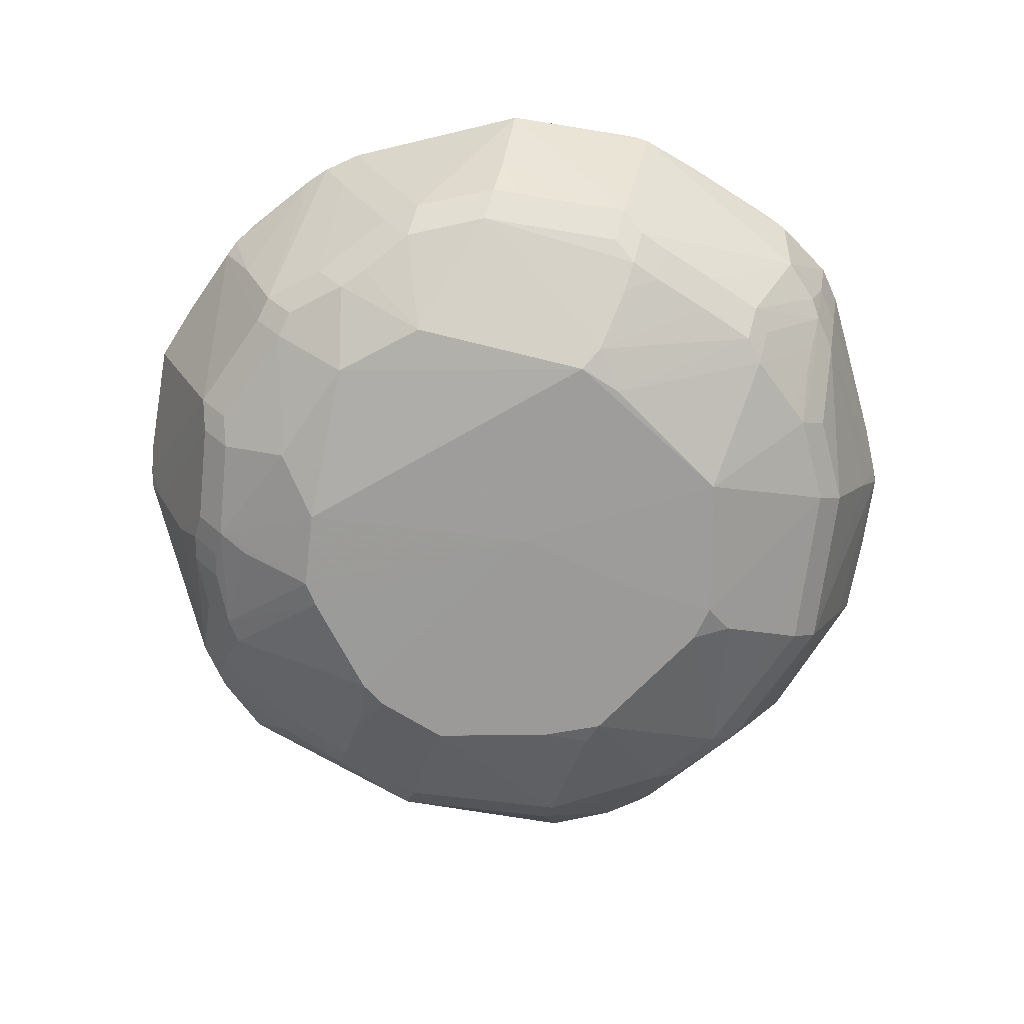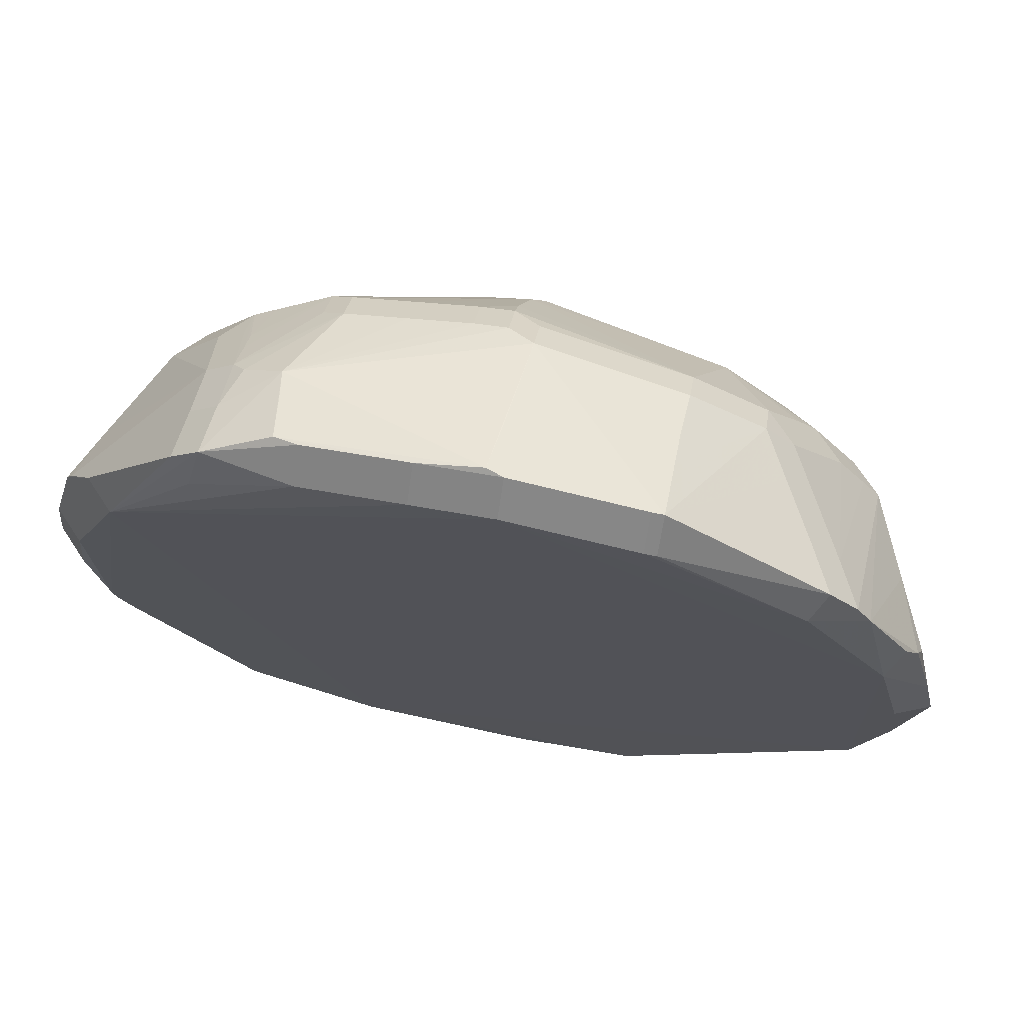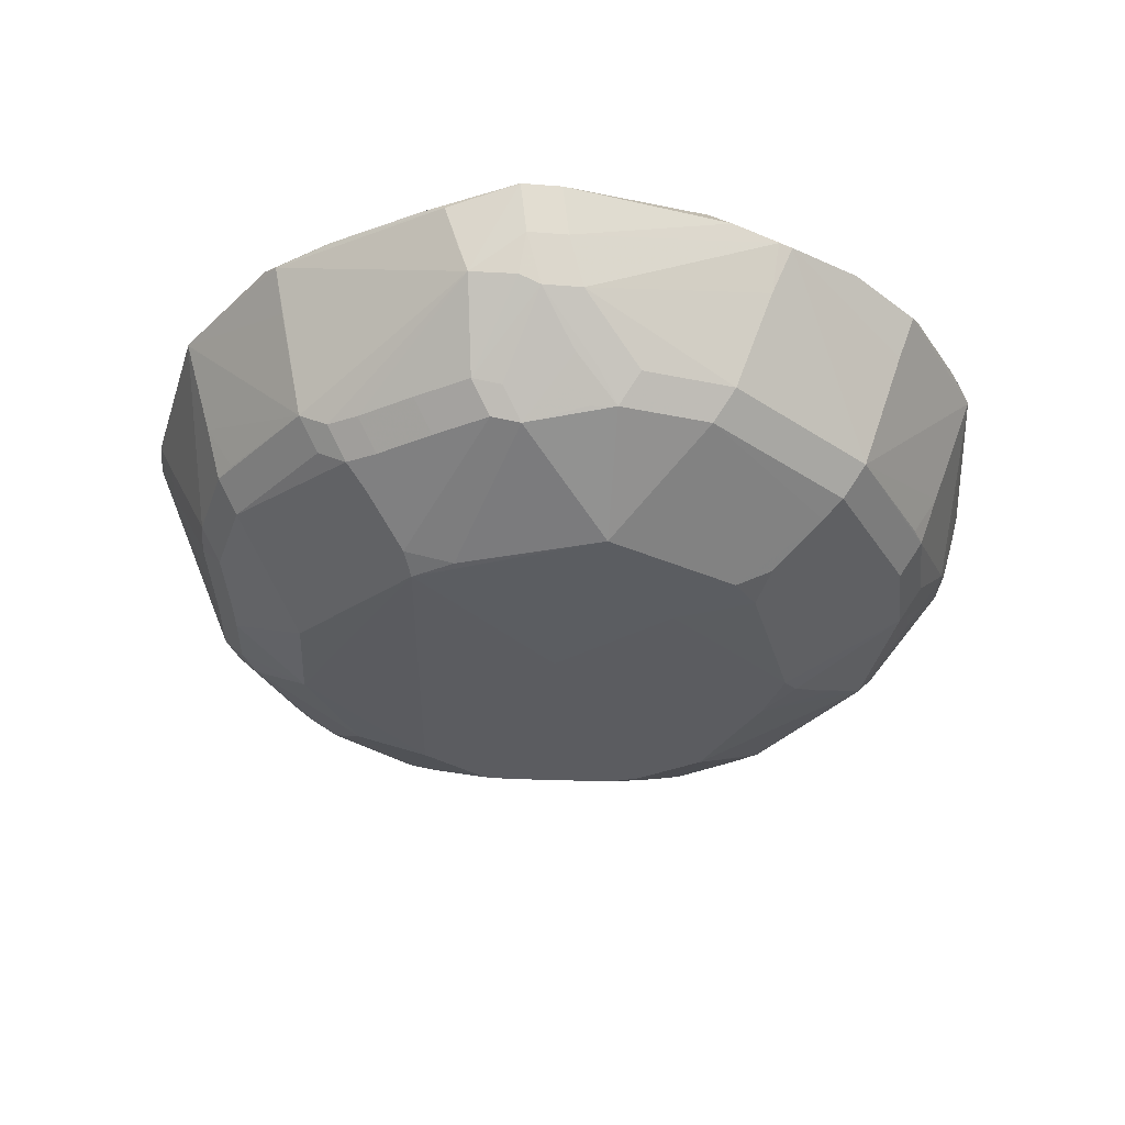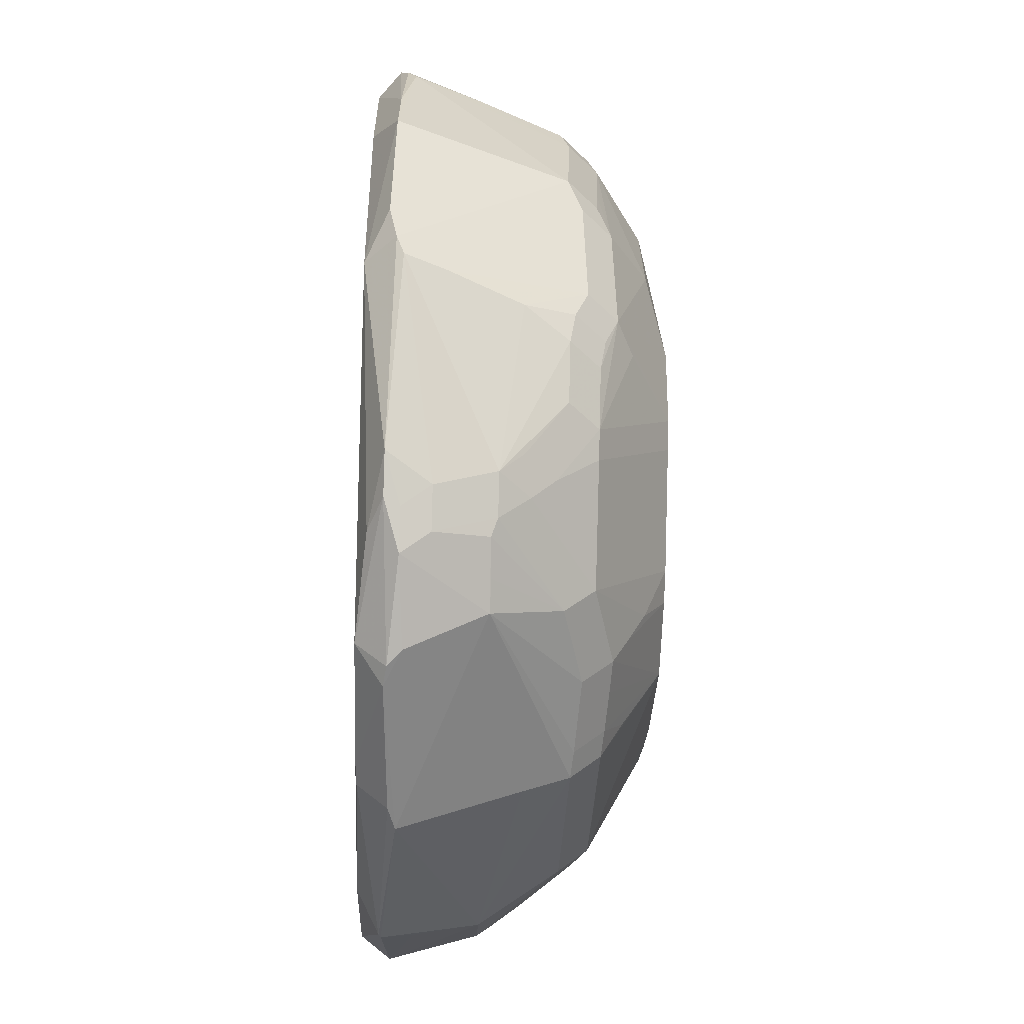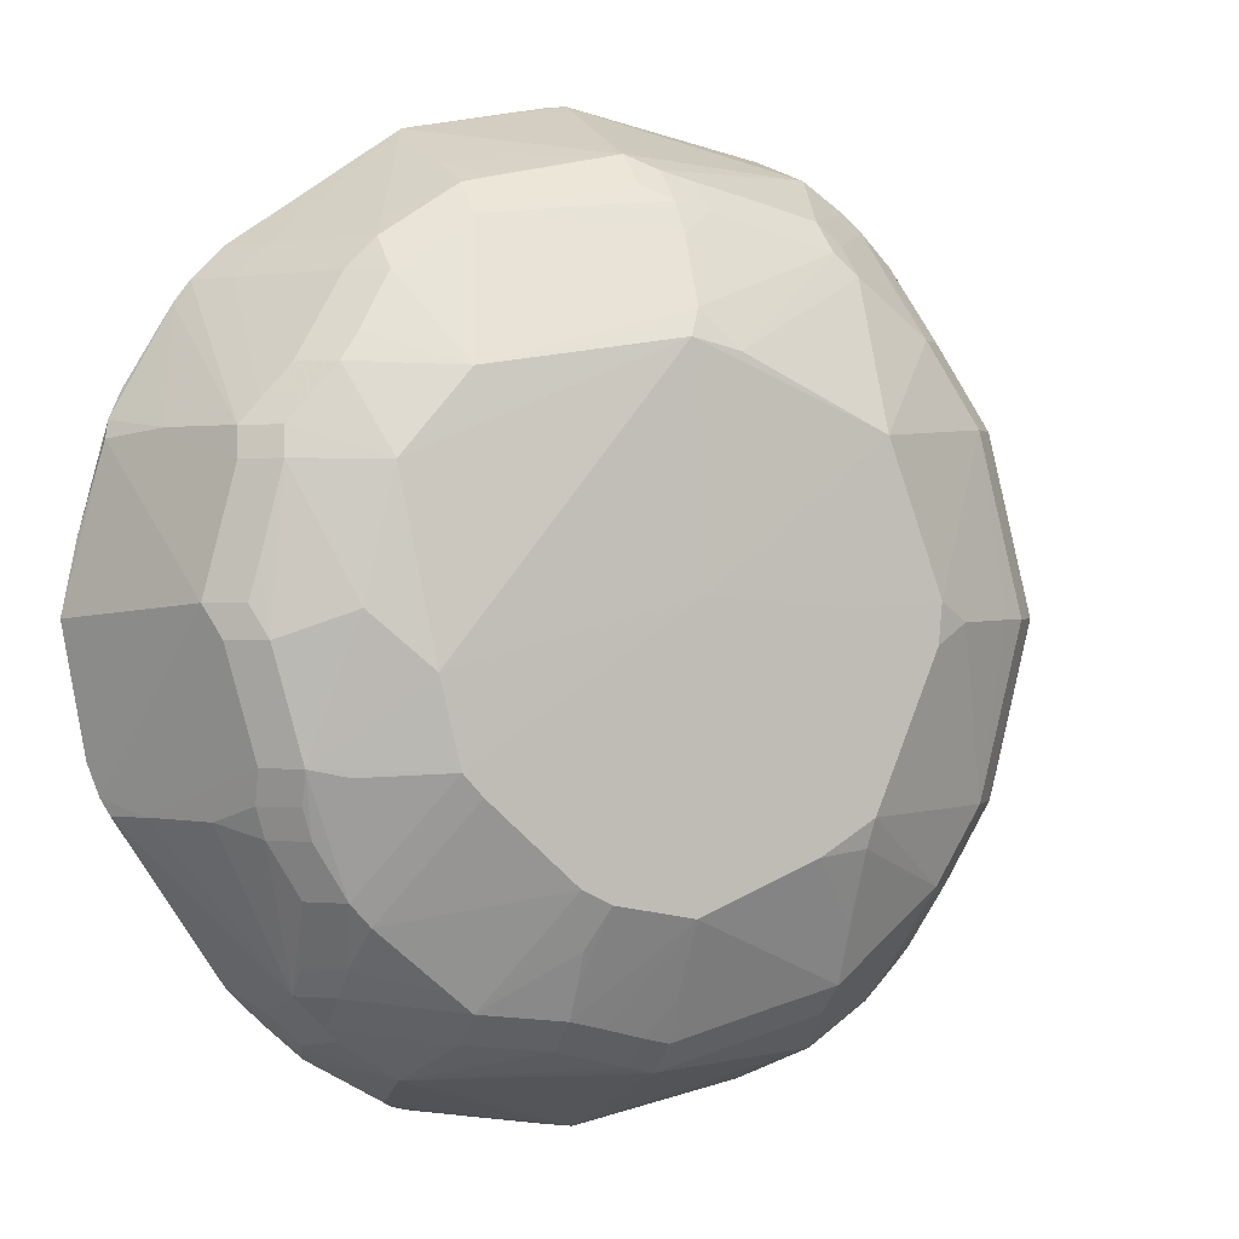
<metadata>
{"format":"obj","ext":"obj","renderer":"f3d","projection":"perspective","resolution":1024,"background":"white","views":[{"elev":-70.0,"azim":159.4,"up":"+Z"},{"elev":72.1,"azim":11.3,"up":"+Y"},{"elev":-35.2,"azim":-141.0,"up":"+Z"},{"elev":-51.5,"azim":88.1,"up":"+Y"},{"elev":1.0,"azim":153.7,"up":"+Y"}]}
</metadata>
<code>
v 0.03668 0.1059 0.03964
v 0.03668 0.09879 0.04676
v 0.07514 0.07306 0.04712
v 0.0009385 0.1125 0.03893
v -0.02506 0.0889 -0.0002407
v -0.02506 0.08177 -0.007369
v 9.651e-05 -0.103 0.0184
v -0.002024 0.09418 -0.0003324
v -0.002024 0.08705 -0.00746
v 0.03966 0.09565 0.01783
v 0.0402 0.09001 0.00591
v 0.0402 0.08288 -0.001218
v 0.0895 0.06633 0.04231
v 0.0117 -0.1029 0.04683
v 0.06384 0.03252 -0.01772
v 0.1082 -0.02842 0.04229
v -0.0005303 0.005765 -0.02382
v -0.03673 0.002905 -0.02339
v 0.08391 -0.04231 0.001677
v 0.07678 -0.04231 -0.005451
v 0.08513 0.02239 -0.006002
v -0.002103 0.07973 -0.01178
v -0.1112 -0.002957 0.03812
v -0.104 -0.002957 0.04525
v -0.03687 0.04227 -0.02305
v 0.06432 -0.05988 -0.005268
v -0.1067 -3.985e-05 0.02666
v 0.09121 -0.03927 0.01209
v -0.1011 0.04357 0.03727
v 0.0008551 -0.07729 -0.01365
v 1.038e-05 -0.1073 0.02799
v -0.06568 0.08105 0.04511
v -0.02783 -0.04837 -0.02304
v -0.07429 -0.05798 0.001933
v -0.06716 -0.05798 -0.005195
v 0.02674 -0.05238 -0.02305
v 0.1059 -0.03581 0.04052
v 0.09882 -0.03581 0.04765
v 0.0418 -0.1045 0.03999
v 0.0418 -0.09741 0.04712
v 0.006154 -0.09241 -0.001877
v 0.006154 -0.08529 -0.009005
v -0.08704 -0.03471 0.001839
v -0.04001 0.08529 2.572e-05
v -0.04001 0.07816 -0.007102
v 0.07814 0.05202 0.001142
v 0.07101 0.05202 -0.005986
v 0.09765 0.03953 0.02238
v -0.06862 0.07847 0.01705
v -0.06149 0.08559 0.01705
v -0.06149 0.07847 0.009919
v -0.01795 0.09046 -0.0004141
v -0.0968 0.04129 0.02515
v -0.04737 0.0993 0.02716
v 0.07081 0.003634 -0.01785
v 0.1005 0.04808 0.04243
v -0.05809 0.08988 0.01926
v -0.09142 -0.03957 0.01282
v 0.08635 -0.03537 0.0004983
v 0.07922 -0.03537 -0.00663
v -0.1022 -0.01222 0.04575
v 0.0727 -0.07568 0.01701
v 0.06558 -0.08281 0.01701
v 0.06558 -0.07568 0.009878
v 0.1042 0.009894 0.0476
v 0.08464 0.04455 0.002184
v 0.07751 0.04455 -0.004944
v -0.0688 0.08423 0.02941
v -0.06167 0.09136 0.02941
v 0.07146 -0.02948 -0.01346
v 0.03965 0.09919 0.02578
v -0.08095 5.085e-05 -0.01145
v 0.08014 0.07115 0.03121
v 0.07301 0.07828 0.03121
v 0.04224 -0.08562 0.001889
v 0.04224 -0.07849 -0.005239
v 0.0234 -0.07383 -0.01354
v 0.04906 -0.09499 0.01827
v 0.004417 0.09757 0.003554
v 0.004417 0.09044 -0.003574
v -0.04845 0.09689 0.02056
v 0.08977 0.0327 0.0008123
v 0.08264 0.0327 -0.006316
v 0.1052 0.0377 0.03844
v -0.05906 0.06497 -0.005287
v 0.04772 -0.07386 -0.005269
v 0.05732 -0.008821 -0.02307
v -0.046 0.1031 0.03782
v -0.04001 0.1045 0.03905
v -0.04001 0.09738 0.04618
v 0.01556 -0.08263 -0.009683
v -0.000594 0.06413 -0.02046
v 0.06463 0.0783 0.01682
v -0.01462 0.1098 0.03998
v -0.01462 0.1026 0.04711
v 0.09492 -0.03925 0.01957
v -0.04644 -0.101 0.03372
v 0.01984 -0.05581 -0.02305
v 0.0656 0.07104 0.005894
v 0.05847 0.07817 0.005894
v 0.05847 0.07104 -0.001234
v -0.08547 -0.04032 0.001845
v -0.07834 -0.04032 -0.005283
v 0.07008 -0.08522 0.03785
v 0.06295 -0.09235 0.03785
v 0.06295 -0.08522 0.04498
v 0.00505 0.1122 0.0402
v 0.00505 0.105 0.04732
v 0.07371 0.05817 0.002299
v 0.06658 0.05817 -0.004829
v -0.08759 0.05368 0.04717
v -0.04615 0.03313 -0.02305
v -0.09436 8.917e-05 -0.0009241
v -0.08723 8.917e-05 -0.008052
v 0.06292 -0.086 0.01843
v 0.1103 0.01728 0.04139
v 0.1039 0.0417 0.04049
v 0.09681 0.0417 0.04762
v -0.07283 -0.08009 0.02787
v -0.06571 -0.08722 0.02787
v -0.07148 0.06052 0.001843
v -0.06435 0.06765 0.001843
v -0.06435 0.06052 -0.005285
v 0.002235 0.1079 0.02793
v 0.002303 0.05785 -0.02332
v 0.03395 0.09156 0.005911
v -0.04534 0.08021 -0.001358
v -0.04534 0.07308 -0.008486
v 0.02375 -0.06517 -0.01784
v -0.04903 -0.09507 0.01839
v 0.0969 0.004529 0.001976
v 0.08977 0.004529 -0.005152
v -4.438e-05 -0.09904 0.009567
v 0.1092 0.02182 0.04073
v -0.06974 0.08782 0.04179
v -0.06261 0.09495 0.04179
v 0.0233 -0.08771 -0.002987
v 0.0233 -0.08058 -0.01012
v -0.01011 0.09218 -0.0006145
v -0.01011 0.08505 -0.007742
v -0.01824 -0.05203 -0.02306
v -0.05632 -0.005084 -0.02305
v -0.1031 -0.04097 0.03836
v -0.09596 -0.04097 0.04549
v 0.04499 -0.1028 0.0367
v -0.03992 -0.04719 -0.02125
v -0.1064 -0.02942 0.03916
v -0.09929 -0.02942 0.04629
v -0.07065 -0.07845 0.01841
v -0.06352 -0.08558 0.01841
v -0.07268 -0.07351 0.01508
v -0.06555 -0.08064 0.01508
v -0.06555 -0.07351 0.007948
v -0.04102 -0.04057 -0.02304
v 0.07614 -0.05478 0.001835
v 0.06901 -0.05478 -0.005293
v -0.05718 0.004452 -0.02308
v 0.08685 -0.02773 -0.002497
v 0.07972 -0.02773 -0.009625
v -0.0922 0.04136 0.01603
v -0.1041 -0.03952 0.03827
v -0.09695 -0.03952 0.0454
v -0.06516 -0.0002149 -0.01976
v 0.005731 -0.1111 0.03942
v 0.005731 -0.104 0.04655
v -0.1071 -0.02559 0.03918
v -0.1 -0.02559 0.04631
v -0.08507 0.04142 0.001859
v -0.07794 0.04142 -0.005269
v 0.05881 0.03819 -0.01772
v 0.08748 0.0131 -0.005629
v 0.07864 -0.07688 0.04148
v 0.07151 -0.084 0.04148
v -0.07405 -0.08354 0.03955
v -0.06692 -0.09066 0.03955
v -0.06692 -0.08354 0.04668
v 0.07864 -0.07688 0.04148
v 0.07151 -0.084 0.04148
v 0.0728 -0.06941 0.01144
v 0.06567 -0.06941 0.004316
v -0.1114 -0.0005707 0.03743
v -0.09537 -0.03957 0.02077
v -0.009323 0.05521 -0.02304
v -0.04407 0.03893 -0.02304
v 0.05243 -0.02841 -0.02305
v 0.1041 -0.0397 0.0388
v 0.03705 -0.1058 0.04068
v 0.09969 -0.03922 0.02917
v 0.04778 -0.03344 -0.02304
v 0.07293 -0.08117 0.03111
v 0.0658 -0.0883 0.03111
v -0.0271 -0.08056 -0.008055
v -0.03991 -0.06394 -0.01392
v -0.04312 -0.105 0.04116
v 0.0008188 -0.05958 -0.02306
v -0.09471 0.05368 0.04004
v -0.08759 0.05368 0.04717
v 1.175e-05 -0.1117 0.03769
v -0.04159 -0.1054 0.04167
v 0.05528 -0.09081 0.01812
v -0.0002832 -0.09407 -0.001323
v -0.0002832 -0.08694 -0.008451
v -0.04106 -0.08458 -0.0005618
v -0.04106 -0.07746 -0.00769
v 0.08587 0.07132 0.04169
v 0.07874 0.07845 0.04169
v -0.03361 -0.09886 0.04693
v 0.1137 0.0009319 0.04166
v 0.03962 0.1053 0.03944
v 0.03962 0.09814 0.04657
v -0.1081 0.01981 0.03928
v -0.1009 0.01981 0.04641
v -0.06172 0.07302 0.004696
v 0.09358 -0.002639 -0.00141
v 0.08645 -0.002639 -0.008538
v 0.08905 0.03938 0.002839
v 0.08192 0.03938 -0.004289
v -0.1029 0.0404 0.03687
v -0.09573 0.0404 0.044
v 0.04747 0.05105 -0.0177
f 167 176 197
f 3 108 118
f 118 108 197
f 197 38 118
f 212 167 197
f 194 130 198
f 2 108 3
f 3 210 2
f 1 124 4
f 65 38 208
f 65 118 38
f 211 218 181
f 219 212 197
f 146 204 35
f 207 40 38
f 197 176 207
f 207 38 197
f 218 196 29
f 15 220 47
f 101 220 12
f 198 145 187
f 78 145 198
f 105 145 78
f 206 210 3
f 107 1 4
f 4 94 107
f 16 131 208
f 208 38 16
f 167 212 61
f 61 24 167
f 212 24 61
f 23 211 181
f 162 144 148
f 176 167 148
f 148 144 176
f 175 194 176
f 176 174 175
f 154 146 35
f 35 103 154
f 146 154 33
f 33 154 17
f 37 16 38
f 131 16 37
f 172 37 38
f 63 64 62
f 176 194 199
f 199 207 176
f 199 194 198
f 207 199 165
f 220 15 170
f 71 100 11
f 135 196 197
f 47 220 110
f 220 101 110
f 217 15 47
f 40 187 39
f 39 145 105
f 39 187 145
f 75 63 115
f 86 64 76
f 4 54 88
f 89 94 88
f 88 94 4
f 209 100 71
f 210 206 209
f 124 1 209
f 161 174 143
f 181 161 147
f 166 23 147
f 147 23 181
f 119 174 161
f 161 149 119
f 130 194 97
f 97 175 130
f 194 175 97
f 130 175 150
f 150 203 130
f 150 152 203
f 31 78 198
f 198 130 31
f 204 146 193
f 193 33 204
f 146 33 193
f 141 33 17
f 188 37 186
f 186 62 188
f 188 158 214
f 214 131 188
f 131 37 188
f 38 40 106
f 106 172 38
f 186 37 177
f 37 172 177
f 40 207 14
f 207 165 14
f 14 187 40
f 14 165 187
f 198 187 164
f 187 165 164
f 164 199 198
f 164 165 199
f 71 11 10
f 10 11 126
f 95 90 111
f 108 95 111
f 197 108 111
f 111 32 197
f 111 90 32
f 99 101 100
f 67 217 47
f 117 56 116
f 116 65 208
f 118 65 116
f 116 56 118
f 82 216 48
f 200 78 75
f 75 115 200
f 200 115 78
f 180 86 26
f 64 86 180
f 136 90 89
f 89 88 136
f 32 90 136
f 197 32 136
f 136 135 197
f 12 220 92
f 181 218 27
f 27 161 181
f 184 157 169
f 35 204 153
f 120 150 175
f 130 203 201
f 172 106 173
f 40 39 173
f 173 39 105
f 173 106 40
f 190 177 104
f 190 62 186
f 186 177 190
f 60 20 159
f 70 185 159
f 26 86 36
f 36 86 76
f 87 185 17
f 159 185 87
f 68 29 196
f 196 135 68
f 218 29 53
f 15 217 83
f 215 83 21
f 74 209 206
f 109 99 46
f 205 206 3
f 84 131 82
f 82 48 84
f 208 131 84
f 84 116 208
f 84 48 117
f 125 92 220
f 220 170 125
f 125 87 17
f 17 184 125
f 125 170 15
f 15 87 125
f 113 58 161
f 161 27 113
f 113 53 160
f 113 27 218
f 218 53 113
f 161 58 182
f 18 184 17
f 17 154 18
f 184 169 123
f 4 124 79
f 124 209 79
f 79 209 71
f 126 11 79
f 71 10 79
f 79 10 126
f 133 31 130
f 130 201 133
f 133 201 78
f 62 19 28
f 28 19 59
f 59 158 28
f 178 173 105
f 105 78 191
f 78 115 191
f 191 115 63
f 26 36 189
f 17 185 189
f 189 36 17
f 204 33 195
f 195 141 17
f 33 141 195
f 69 57 50
f 50 44 127
f 57 44 50
f 160 53 49
f 49 53 29
f 29 68 49
f 81 44 57
f 81 57 69
f 81 5 44
f 69 136 81
f 81 88 54
f 81 136 88
f 81 79 8
f 81 54 4
f 4 79 81
f 12 92 22
f 100 209 93
f 93 74 100
f 209 74 93
f 13 48 216
f 216 205 13
f 117 48 13
f 13 56 117
f 118 56 13
f 3 118 13
f 13 205 3
f 46 99 73
f 73 66 46
f 216 66 73
f 73 205 216
f 117 116 134
f 134 84 117
f 116 84 134
f 92 125 183
f 43 113 102
f 102 58 43
f 58 113 43
f 151 153 152
f 102 34 151
f 151 58 102
f 151 182 58
f 151 149 161
f 161 182 151
f 142 163 157
f 157 18 142
f 142 18 154
f 142 154 103
f 103 163 142
f 103 114 72
f 72 163 103
f 114 169 72
f 72 169 157
f 157 163 72
f 112 157 184
f 184 18 112
f 112 18 157
f 213 123 51
f 123 213 85
f 184 123 128
f 128 183 184
f 123 85 128
f 128 85 213
f 128 213 51
f 78 31 7
f 7 133 78
f 31 133 7
f 96 188 62
f 62 28 96
f 158 188 96
f 96 28 158
f 192 202 204
f 204 195 192
f 192 195 202
f 139 81 8
f 83 132 171
f 21 83 171
f 171 132 215
f 171 215 21
f 55 215 159
f 159 87 55
f 83 215 55
f 55 87 15
f 15 83 55
f 25 125 184
f 184 183 25
f 25 183 125
f 160 49 168
f 168 113 160
f 92 183 45
f 183 128 45
f 195 138 91
f 75 78 137
f 17 36 98
f 98 195 17
f 121 122 123
f 121 168 49
f 5 81 52
f 52 139 5
f 81 139 52
f 92 45 6
f 195 91 42
f 42 91 138
f 78 201 41
f 41 137 78
f 129 98 36
f 129 36 76
f 77 138 195
f 195 98 77
f 98 129 77
f 76 138 77
f 77 129 76
f 62 179 155
f 155 19 62
f 9 80 12
f 12 22 9
f 30 42 202
f 202 195 30
f 195 42 30
f 156 180 26
f 185 70 156
f 156 70 159
f 159 20 156
f 26 189 156
f 156 189 185
f 140 9 22
f 140 22 92
f 92 6 140
f 197 196 219
f 219 196 218
f 218 211 219
f 219 211 212
f 75 76 64
f 64 63 75
f 2 1 107
f 108 2 107
f 107 95 108
f 94 95 107
f 23 166 167
f 167 24 23
f 212 211 23
f 23 24 212
f 100 101 11
f 11 101 12
f 90 95 94
f 90 94 89
f 209 1 2
f 209 2 210
f 143 144 162
f 143 162 161
f 143 174 176
f 176 144 143
f 161 162 147
f 162 148 147
f 167 166 147
f 147 148 167
f 34 102 103
f 34 103 35
f 203 152 153
f 204 203 153
f 174 119 120
f 120 175 174
f 120 119 149
f 149 150 120
f 159 158 60
f 60 158 59
f 59 19 60
f 60 19 20
f 135 136 68
f 68 136 69
f 83 217 216
f 83 216 82
f 215 158 159
f 214 158 215
f 109 46 47
f 47 110 109
f 109 110 101
f 101 99 109
f 216 217 66
f 217 67 66
f 47 46 66
f 66 67 47
f 103 102 113
f 113 114 103
f 202 203 204
f 202 201 203
f 104 177 178
f 105 104 178
f 178 177 172
f 172 173 178
f 191 104 105
f 191 190 104
f 63 62 191
f 62 190 191
f 49 68 69
f 69 50 49
f 132 83 82
f 82 131 132
f 214 215 132
f 132 131 214
f 100 74 73
f 73 99 100
f 73 74 206
f 206 205 73
f 151 150 149
f 152 150 151
f 151 34 35
f 35 153 151
f 51 50 128
f 128 50 127
f 122 50 51
f 51 123 122
f 80 11 12
f 80 79 11
f 114 113 168
f 168 169 114
f 45 128 127
f 127 44 45
f 137 76 75
f 137 138 76
f 64 180 179
f 179 62 64
f 121 49 50
f 50 122 121
f 169 168 121
f 121 123 169
f 6 45 44
f 44 5 6
f 201 202 41
f 202 42 41
f 138 137 41
f 41 42 138
f 79 80 9
f 8 79 9
f 156 179 180
f 156 155 179
f 20 19 156
f 19 155 156
f 140 6 5
f 5 139 140
f 8 9 140
f 140 139 8

</code>
